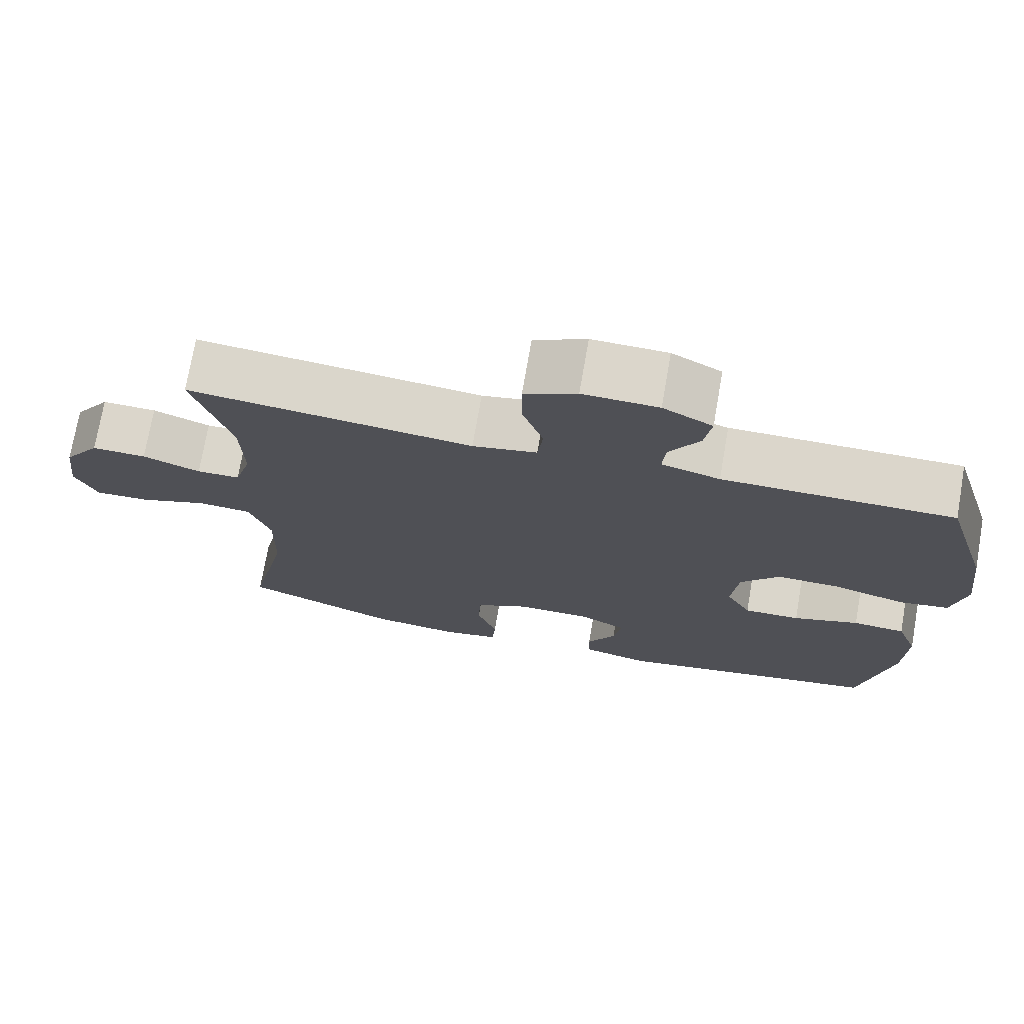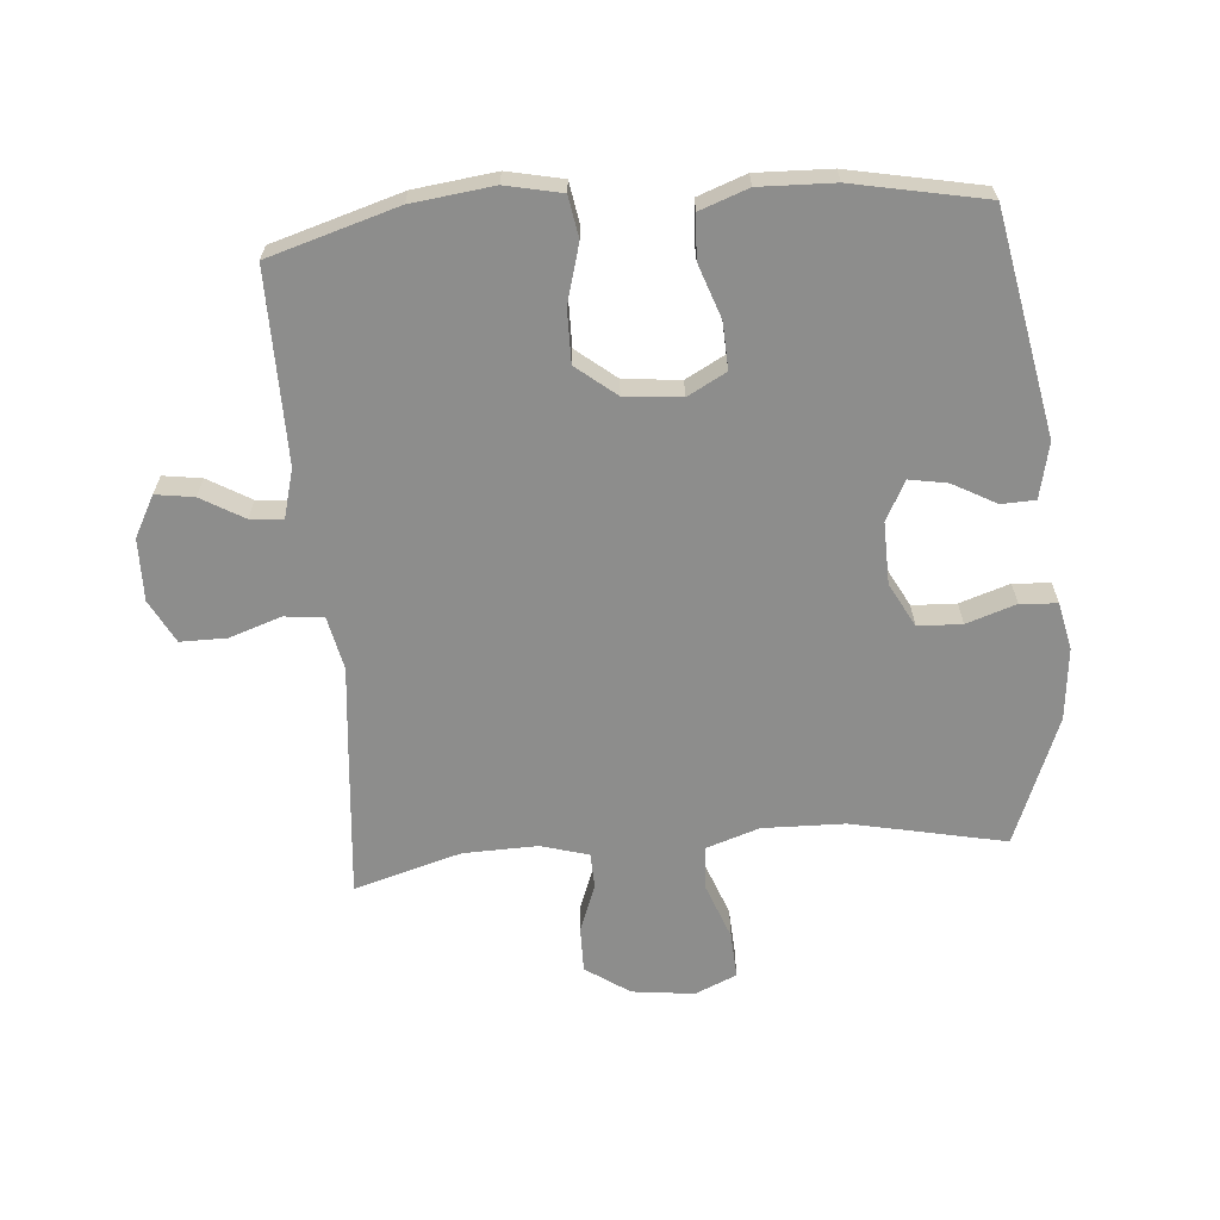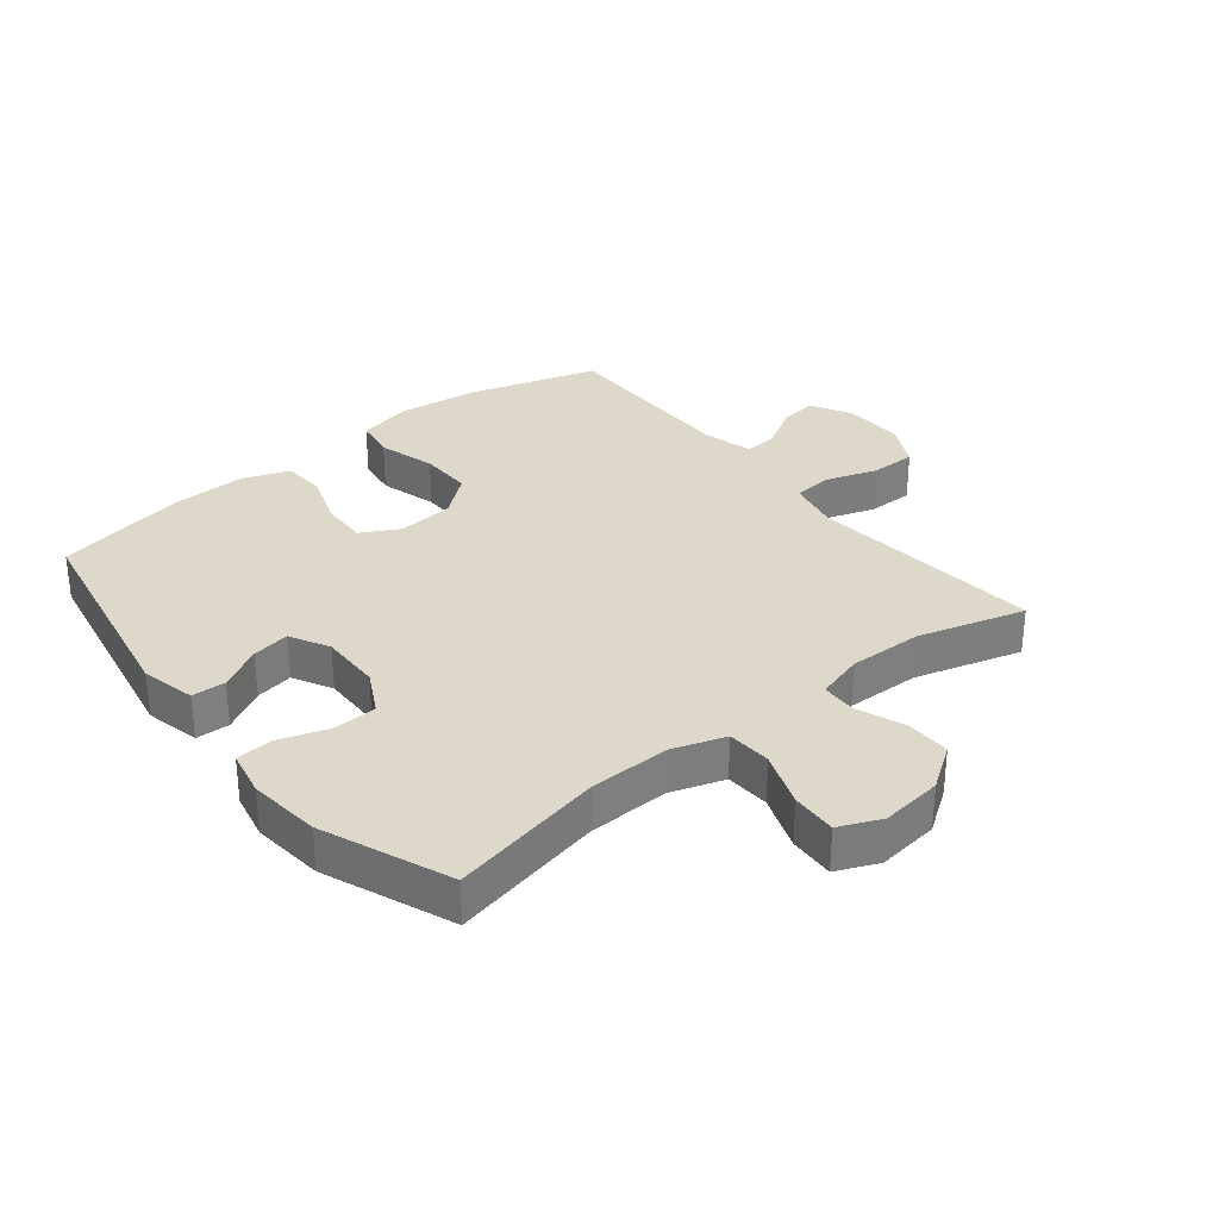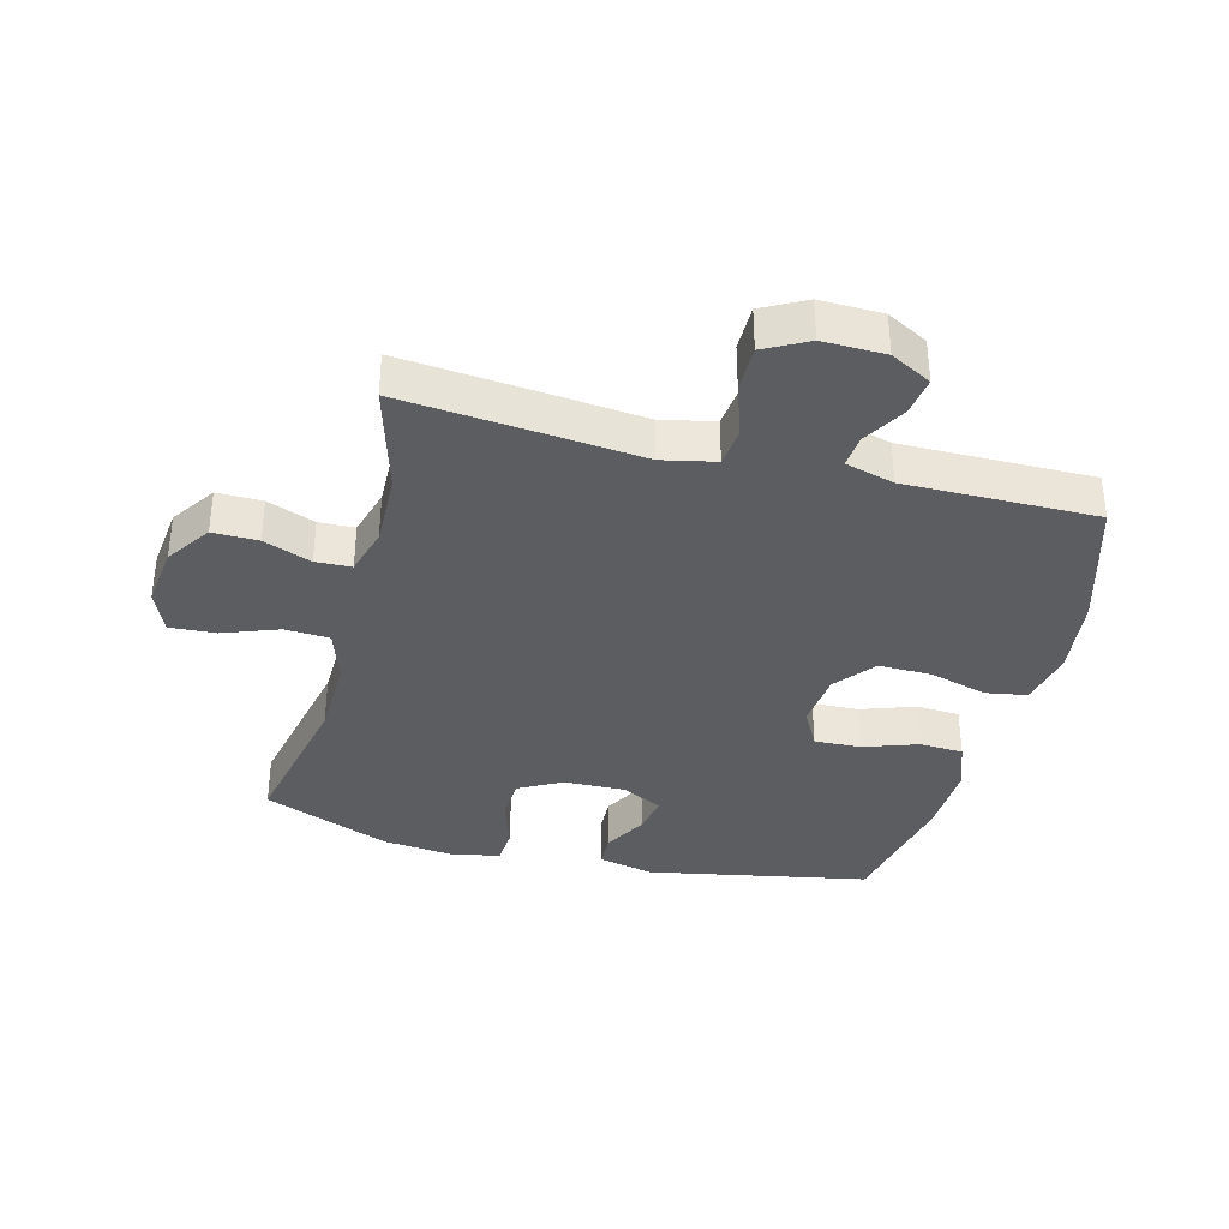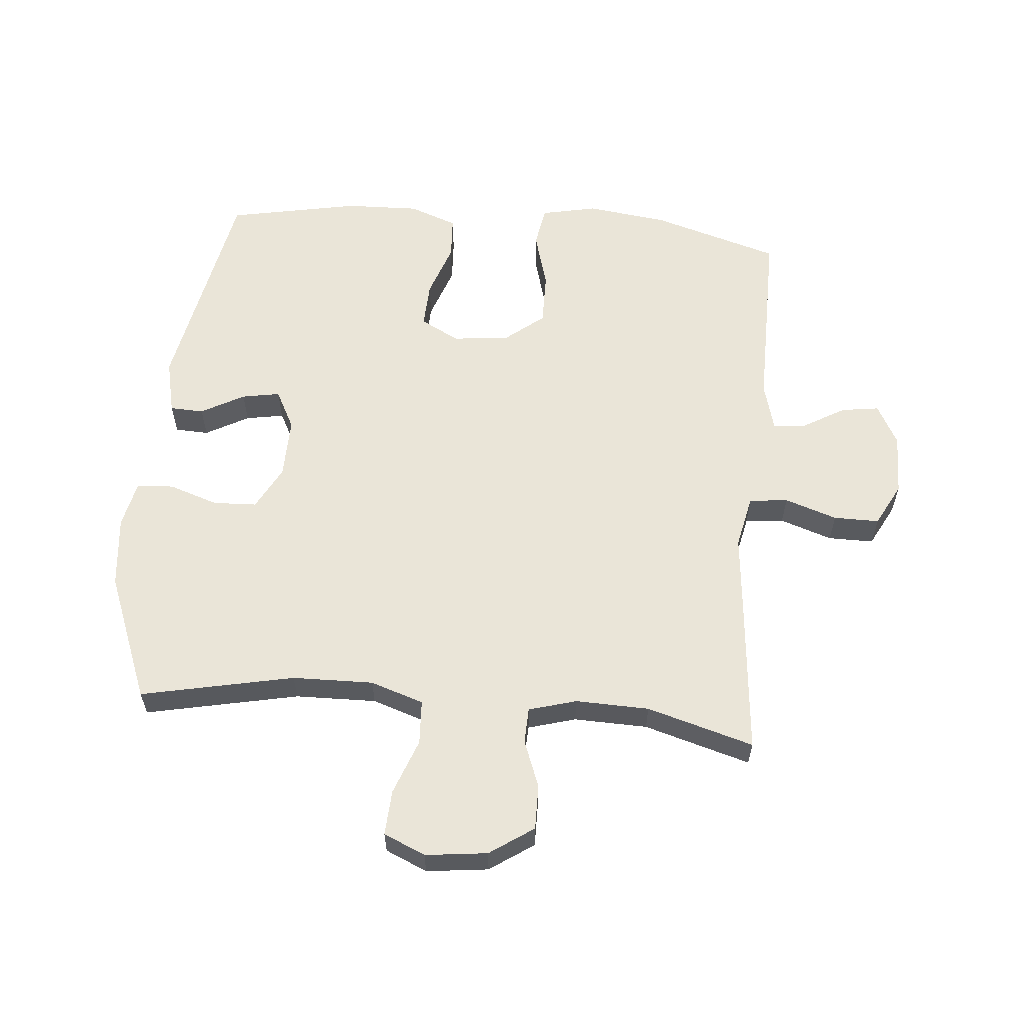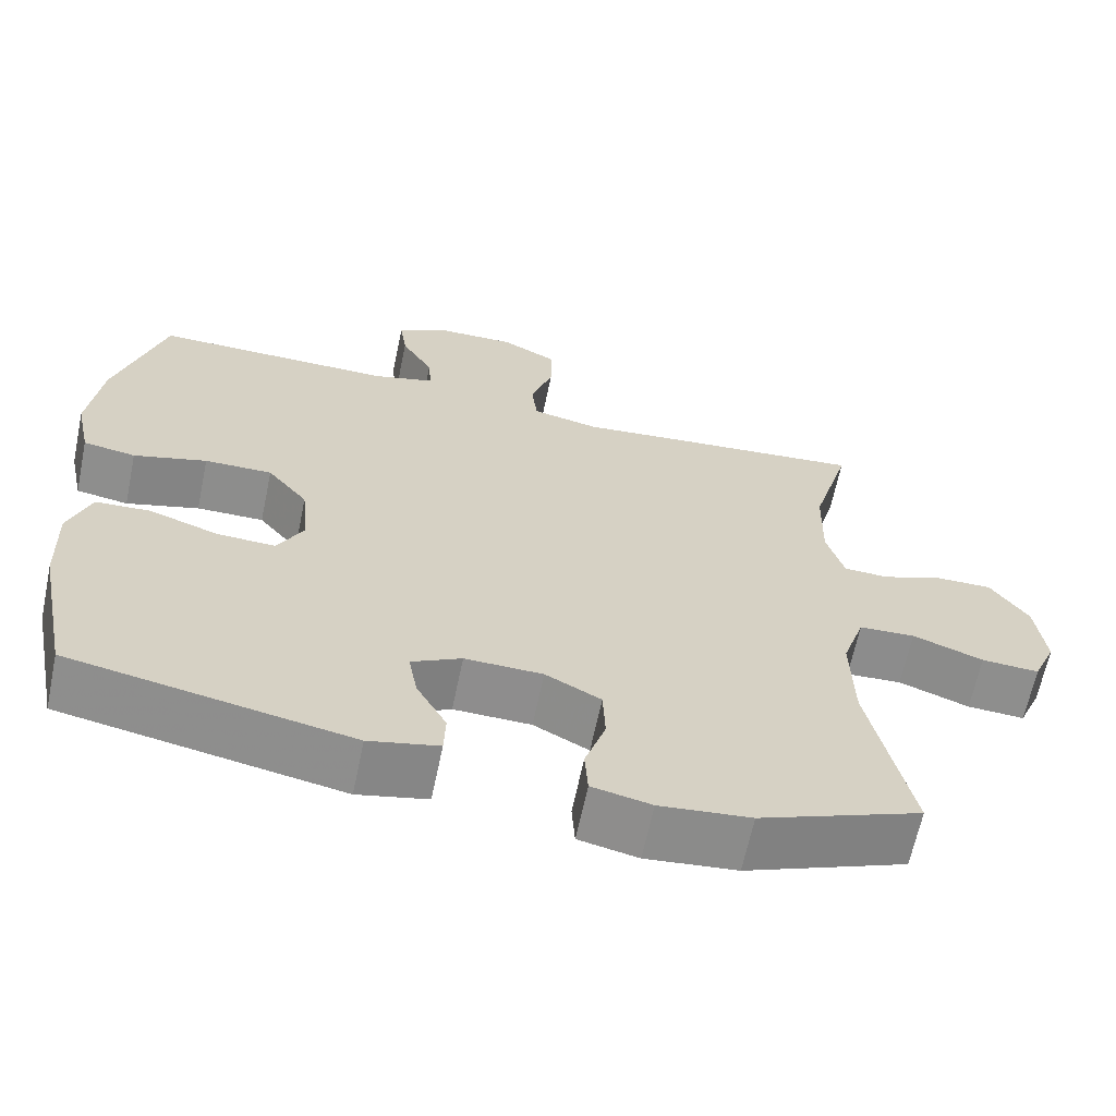
<metadata>
{"format":"obj","ext":"obj","renderer":"f3d","projection":"perspective","resolution":1024,"background":"white","views":[{"elev":73.6,"azim":9.9,"up":"+Z"},{"elev":-64.5,"azim":94.8,"up":"+Y"},{"elev":31.6,"azim":-128.8,"up":"+Y"},{"elev":-36.3,"azim":-14.5,"up":"+Y"},{"elev":59.3,"azim":-84.8,"up":"+Y"},{"elev":-64.6,"azim":168.2,"up":"+Z"}]}
</metadata>
<code>
v -0.5 0.07 -0.5
v -0.448 0.07 -0.255
v -0.445 0.07 -0.125
v -0.473 0.07 -0.04
v -0.544 0.07 -0.036
v -0.633 0.07 -0.069
v -0.706 0.07 -0.073
v -0.735 0.07 -0.006
v -0.723 0.07 0.093
v -0.675 0.07 0.163
v -0.603 0.07 0.162
v -0.527 0.07 0.133
v -0.47 0.07 0.135
v -0.448 0.07 0.211
v -0.451 0.07 0.329
v -0.5 0.07 0.5
v -0.255 0.07 0.477
v -0.125 0.07 0.464
v -0.04 0.07 0.482
v -0.033 0.07 0.544
v -0.061 0.07 0.628
v -0.061 0.07 0.701
v 0.008 0.07 0.737
v 0.107 0.07 0.735
v 0.172 0.07 0.7
v 0.163 0.07 0.639
v 0.123 0.07 0.571
v 0.119 0.07 0.519
v 0.196 0.07 0.498
v 0.5 0.07 0.5
v 0.561 0.07 0.295
v 0.577 0.07 0.165
v 0.558 0.07 0.076
v 0.492 0.07 0.065
v 0.4 0.07 0.091
v 0.315 0.07 0.092
v 0.264 0.07 0.029
v 0.255 0.07 -0.061
v 0.288 0.07 -0.123
v 0.362 0.07 -0.12
v 0.449 0.07 -0.09
v 0.518 0.07 -0.094
v 0.546 0.07 -0.171
v 0.542 0.07 -0.29
v 0.5 0.07 -0.5
v 0.147 0.07 -0.567
v 0.059 0.07 -0.547
v 0.057 0.07 -0.493
v 0.095 0.07 -0.424
v 0.106 0.07 -0.363
v 0.043 0.07 -0.33
v -0.055 0.07 -0.332
v -0.125 0.07 -0.369
v -0.128 0.07 -0.439
v -0.102 0.07 -0.518
v -0.106 0.07 -0.577
v -0.181 0.07 -0.593
v -0.296 0.07 -0.581
v -0.5 0 -0.5
v -0.448 0 -0.255
v -0.445 0 -0.125
v -0.473 0 -0.04
v -0.544 0 -0.036
v -0.633 0 -0.069
v -0.706 0 -0.073
v -0.735 0 -0.006
v -0.723 0 0.093
v -0.675 0 0.163
v -0.603 0 0.162
v -0.527 0 0.133
v -0.47 0 0.135
v -0.448 0 0.211
v -0.451 0 0.329
v -0.5 0 0.5
v -0.255 0 0.477
v -0.125 0 0.464
v -0.04 0 0.482
v -0.033 0 0.544
v -0.061 0 0.628
v -0.061 0 0.701
v 0.008 0 0.737
v 0.107 0 0.735
v 0.172 0 0.7
v 0.163 0 0.639
v 0.123 0 0.571
v 0.119 0 0.519
v 0.196 0 0.498
v 0.5 0 0.5
v 0.561 0 0.295
v 0.577 0 0.165
v 0.558 0 0.076
v 0.492 0 0.065
v 0.4 0 0.091
v 0.315 0 0.092
v 0.264 0 0.029
v 0.255 0 -0.061
v 0.288 0 -0.123
v 0.362 0 -0.12
v 0.449 0 -0.09
v 0.518 0 -0.094
v 0.546 0 -0.171
v 0.542 0 -0.29
v 0.5 0 -0.5
v 0.147 0 -0.567
v 0.059 0 -0.547
v 0.057 0 -0.493
v 0.095 0 -0.424
v 0.106 0 -0.363
v 0.043 0 -0.33
v -0.055 0 -0.332
v -0.125 0 -0.369
v -0.128 0 -0.439
v -0.102 0 -0.518
v -0.106 0 -0.577
v -0.181 0 -0.593
v -0.296 0 -0.581
f 58 1 2
f 57 58 2
f 56 57 2
f 55 56 2
f 54 55 2
f 53 54 2 3
f 52 53 3 4
f 51 52 4
f 50 51 4
f 47 48 49
f 46 47 49
f 45 46 49
f 44 45 49
f 43 44 49
f 42 43 49
f 41 42 49
f 40 41 49
f 39 40 49 50
f 38 39 50 4
f 33 34 35
f 32 33 35
f 31 32 35
f 30 31 35
f 29 30 35
f 28 29 35 36
f 25 26 27
f 24 25 27
f 23 24 27
f 22 23 27
f 21 22 27
f 20 21 27
f 19 20 27 28
f 15 16 17 18
f 14 15 18 19
f 28 36 37
f 19 28 37
f 14 19 37
f 13 14 37
f 10 11 12
f 9 10 12
f 8 9 12
f 7 8 12
f 6 7 12
f 5 6 12
f 13 37 38
f 12 13 38
f 5 12 38
f 4 5 38
f 60 59 116
f 60 116 115
f 60 115 114
f 60 114 113
f 60 113 112
f 61 60 112 111
f 62 61 111 110
f 62 110 109
f 62 109 108
f 107 106 105
f 107 105 104
f 107 104 103
f 107 103 102
f 107 102 101
f 107 101 100
f 107 100 99
f 107 99 98
f 108 107 98 97
f 62 108 97 96
f 93 92 91
f 93 91 90
f 93 90 89
f 93 89 88
f 93 88 87
f 94 93 87 86
f 85 84 83
f 85 83 82
f 85 82 81
f 85 81 80
f 85 80 79
f 85 79 78
f 86 85 78 77
f 76 75 74 73
f 77 76 73 72
f 95 94 86
f 95 86 77
f 95 77 72
f 95 72 71
f 70 69 68
f 70 68 67
f 70 67 66
f 70 66 65
f 70 65 64
f 70 64 63
f 96 95 71
f 96 71 70
f 96 70 63
f 96 63 62
f 1 59 60 2
f 2 60 61 3
f 3 61 62 4
f 4 62 63 5
f 5 63 64 6
f 6 64 65 7
f 7 65 66 8
f 8 66 67 9
f 9 67 68 10
f 10 68 69 11
f 11 69 70 12
f 12 70 71 13
f 13 71 72 14
f 14 72 73 15
f 15 73 74 16
f 16 74 75 17
f 17 75 76 18
f 18 76 77 19
f 19 77 78 20
f 20 78 79 21
f 21 79 80 22
f 22 80 81 23
f 23 81 82 24
f 24 82 83 25
f 25 83 84 26
f 26 84 85 27
f 27 85 86 28
f 28 86 87 29
f 29 87 88 30
f 30 88 89 31
f 31 89 90 32
f 32 90 91 33
f 33 91 92 34
f 34 92 93 35
f 35 93 94 36
f 36 94 95 37
f 37 95 96 38
f 38 96 97 39
f 39 97 98 40
f 40 98 99 41
f 41 99 100 42
f 42 100 101 43
f 43 101 102 44
f 44 102 103 45
f 45 103 104 46
f 46 104 105 47
f 47 105 106 48
f 48 106 107 49
f 49 107 108 50
f 50 108 109 51
f 51 109 110 52
f 52 110 111 53
f 53 111 112 54
f 54 112 113 55
f 55 113 114 56
f 56 114 115 57
f 57 115 116 58
f 58 116 59 1

</code>
